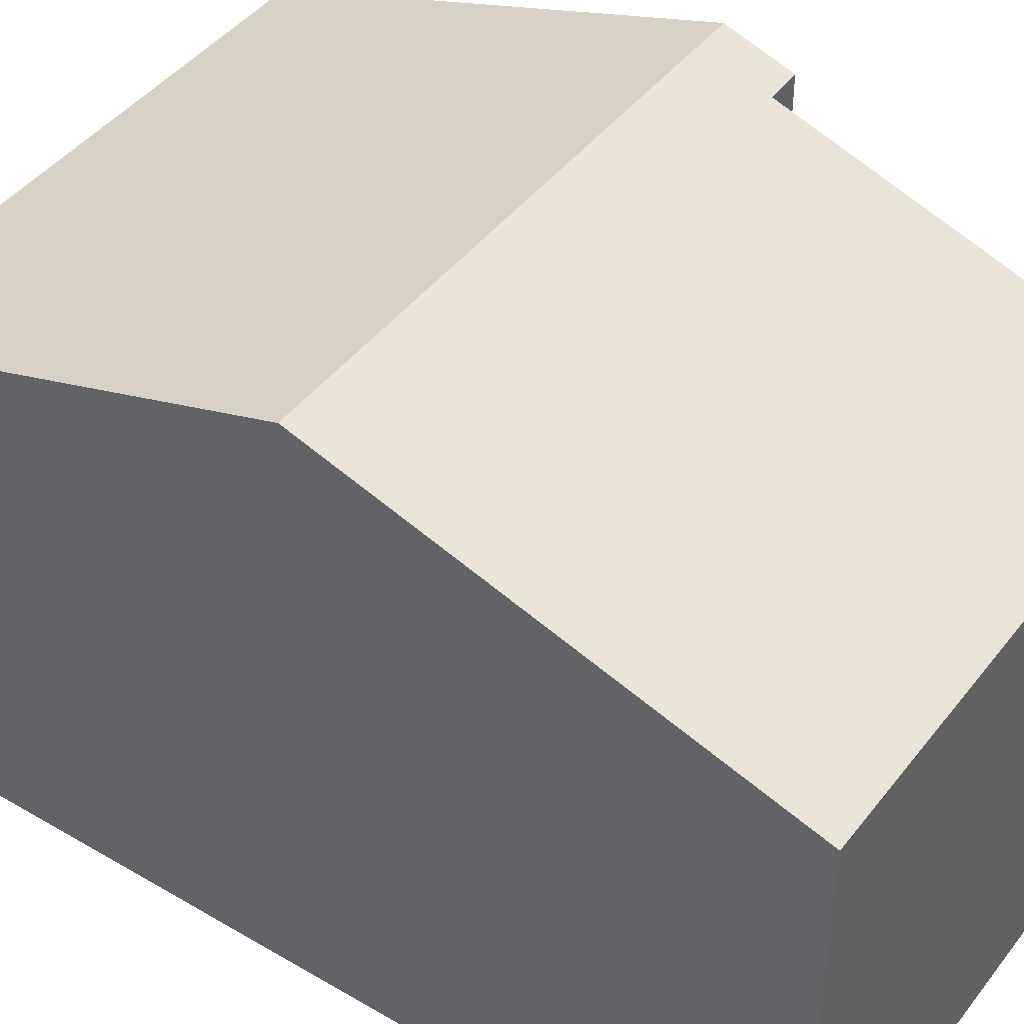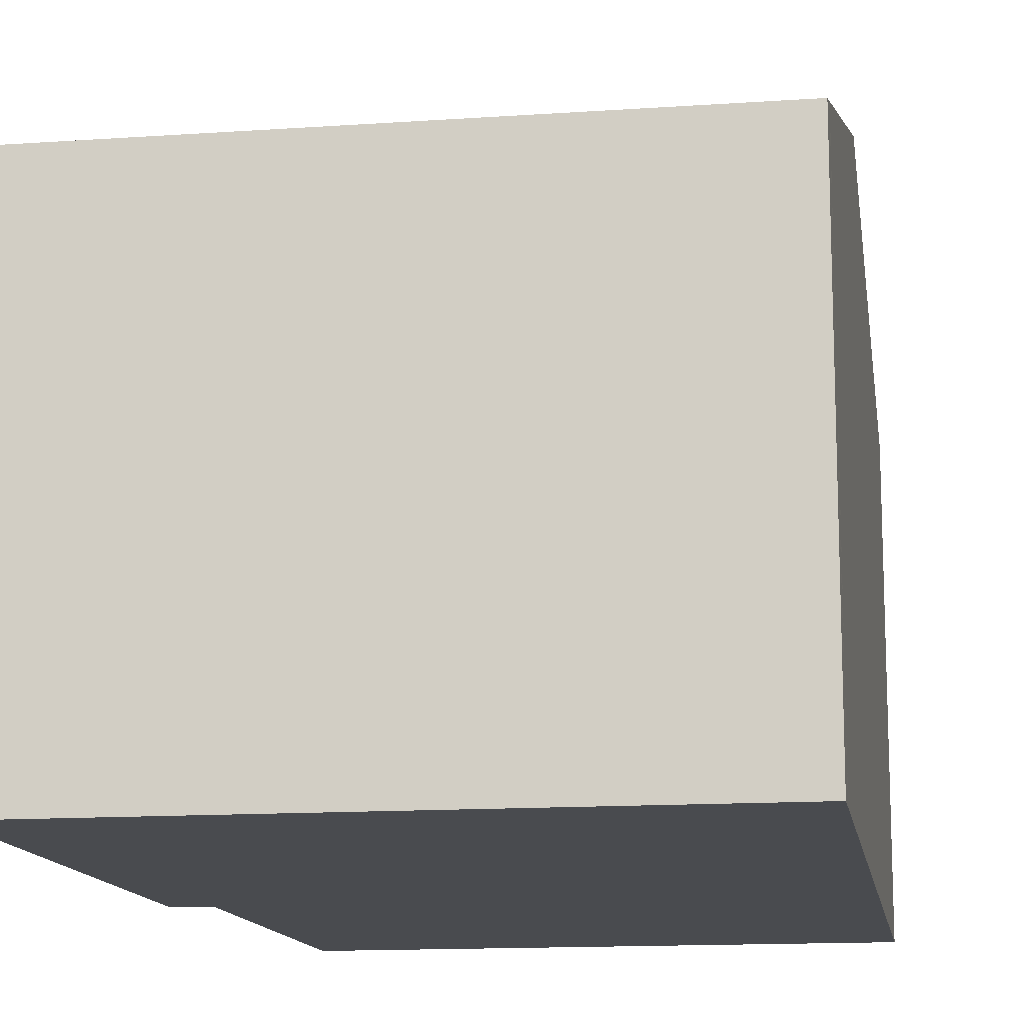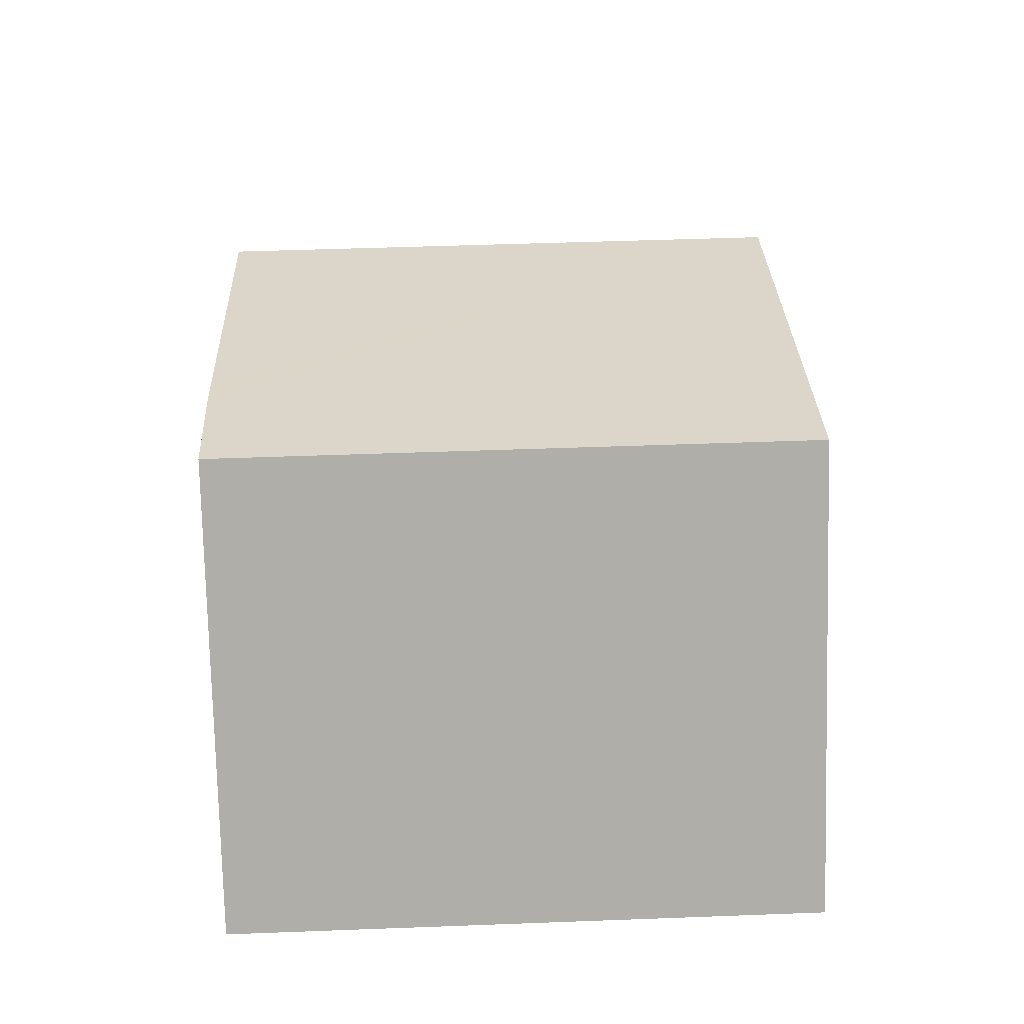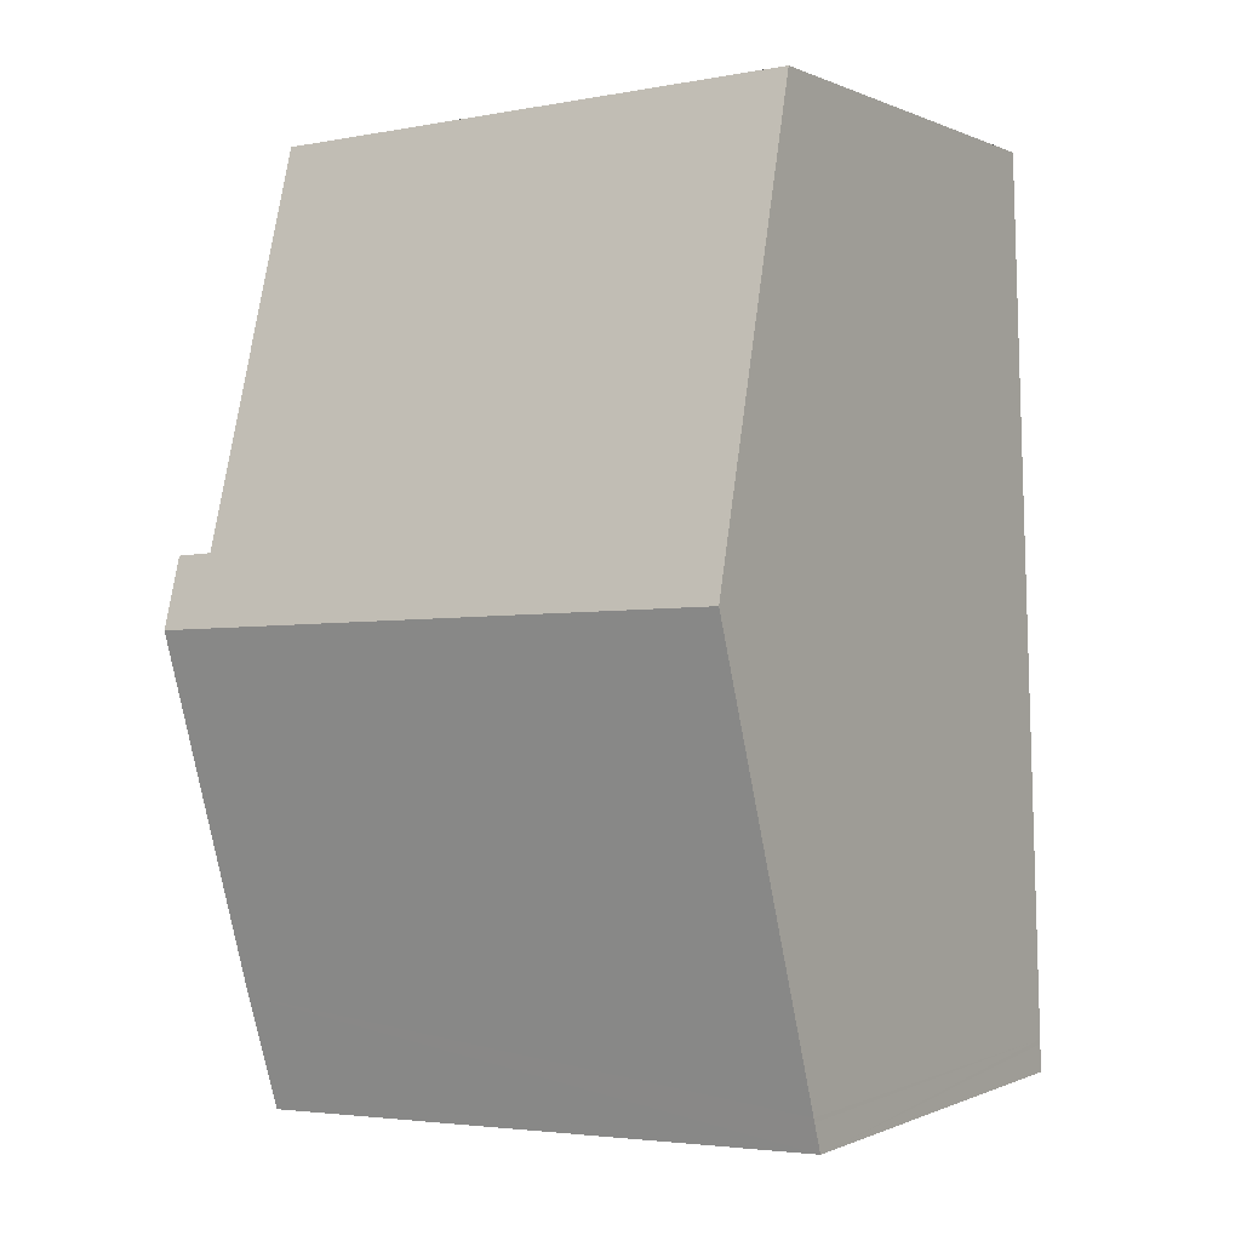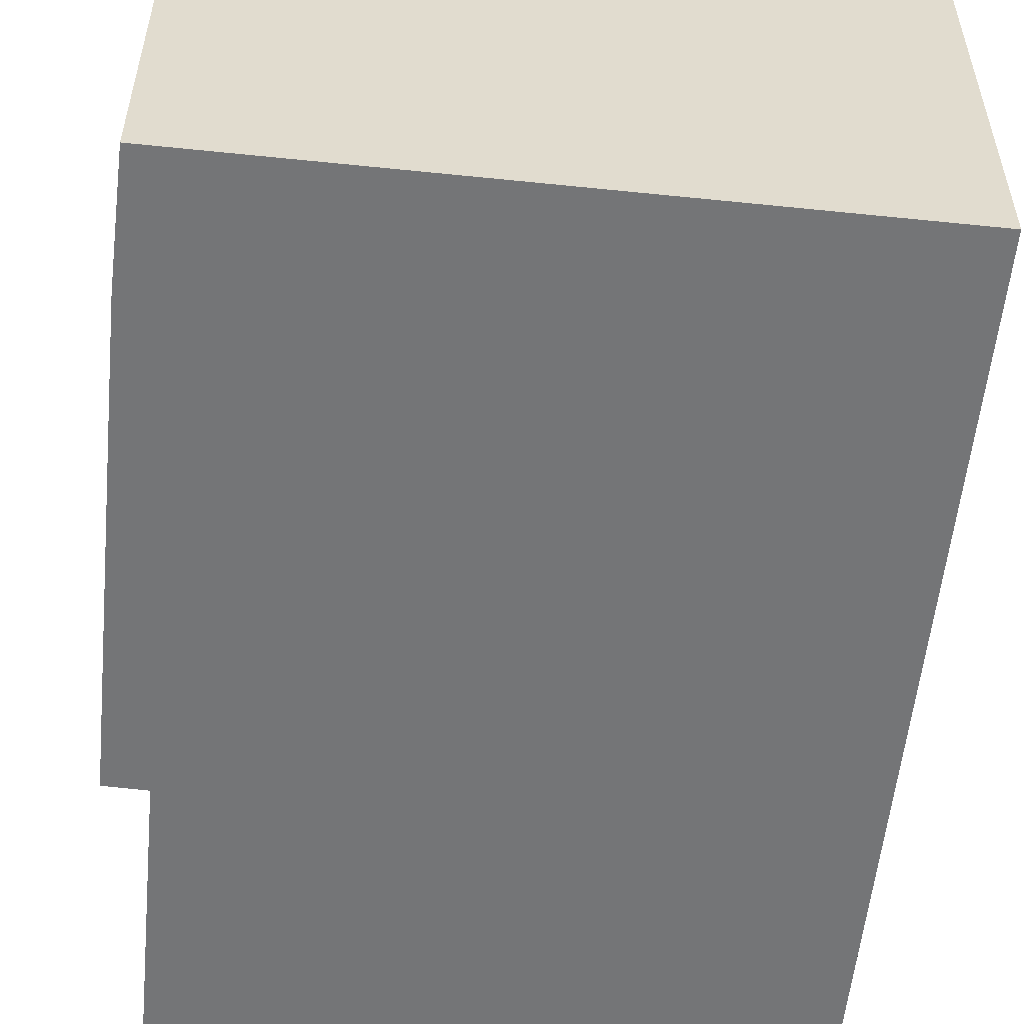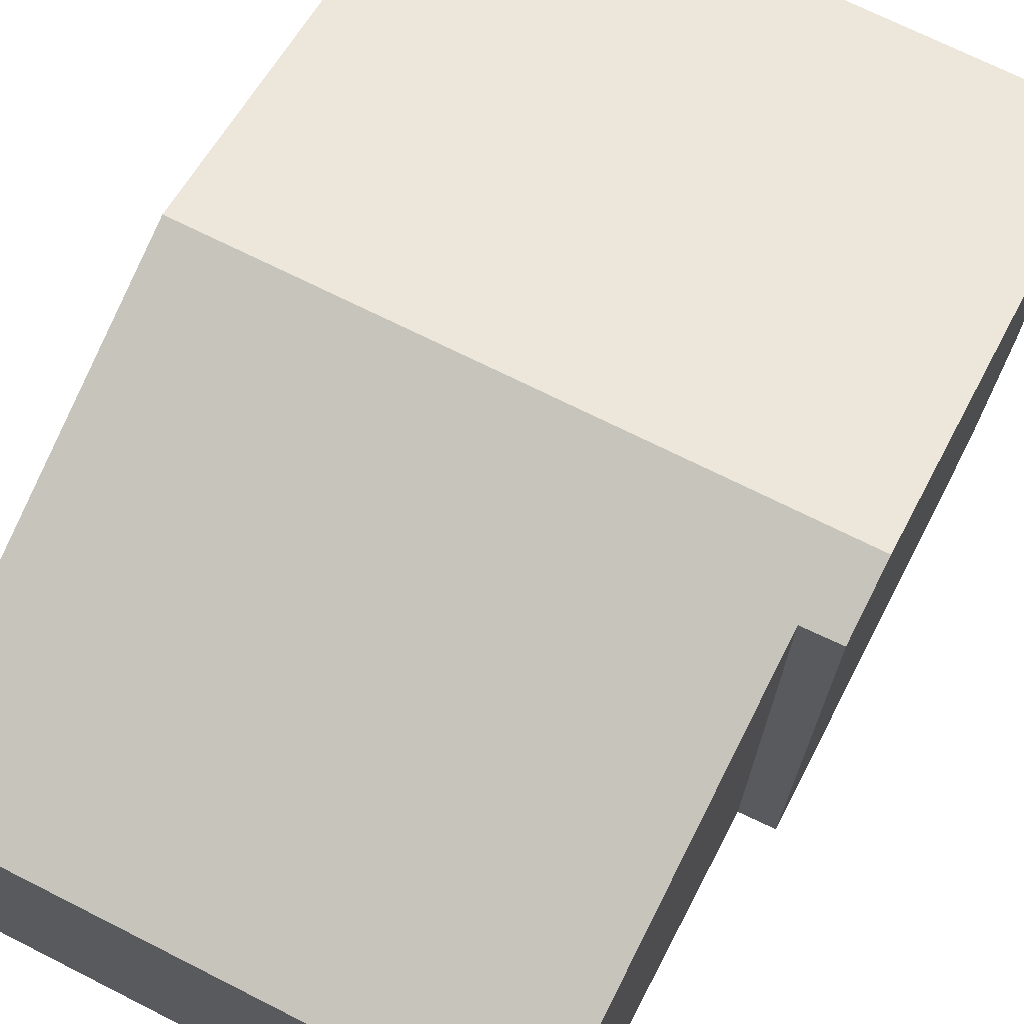
<metadata>
{"format":"obj","ext":"obj","renderer":"f3d","projection":"perspective","resolution":1024,"background":"white","views":[{"elev":43.6,"azim":-53.5,"up":"+Y"},{"elev":-13.7,"azim":-169.2,"up":"+Y"},{"elev":-77.2,"azim":-178.6,"up":"+Z"},{"elev":-0.1,"azim":-148.0,"up":"+Z"},{"elev":-56.5,"azim":175.8,"up":"+Y"},{"elev":71.6,"azim":28.5,"up":"+Y"}]}
</metadata>
<code>
v  7.476 7.711 5.484
v  7.031 7.437 6.368
v  7.493 7.44 6.343
v  0.187 7.711 5.733
v  0.374 5.904 11.45
v  7.11 5.893 11.25
v  0 5.899 3.612e-16
v  7.387 6.343 1.155
v  7.32 5.899 -0.251
v  0.012 6.009 0.35
v  0.013 6.026 0.404
v  7.396 6.478 1.581
v  0.374 -7.011e-16 11.45
v  0.187 -3.51e-16 5.733
v  0.013 -2.474e-17 0.404
v  0.012 -2.143e-17 0.35
v  0 0 0
v  7.11 -6.89e-16 11.25
v  7.493 -3.884e-16 6.343
v  7.031 -3.899e-16 6.368
v  7.476 -3.358e-16 5.484
v  7.396 -9.681e-17 1.581
v  7.387 -7.072e-17 1.155
v  7.32 1.537e-17 -0.251
g defaultobject
f 1 2 3
f 2 1 4
f 2 4 5
f 5 6 2
f 7 8 9
f 8 7 10
f 8 10 11
f 8 11 4
f 8 4 12
f 12 4 1
f 4 13 5
f 13 4 14
f 14 4 11
f 14 11 15
f 15 11 10
f 15 10 7
f 15 7 16
f 16 7 17
f 13 6 5
f 6 13 18
f 2 19 3
f 19 2 20
f 6 20 2
f 20 6 18
f 19 1 3
f 1 19 12
f 12 19 8
f 8 19 21
f 8 21 22
f 8 22 23
f 23 9 8
f 9 23 24
f 24 7 9
f 7 24 17
f 23 17 24
f 17 23 16
f 16 23 15
f 15 23 14
f 14 23 22
f 14 22 21
f 14 21 19
f 14 19 20
f 14 20 13
f 13 20 18

</code>
